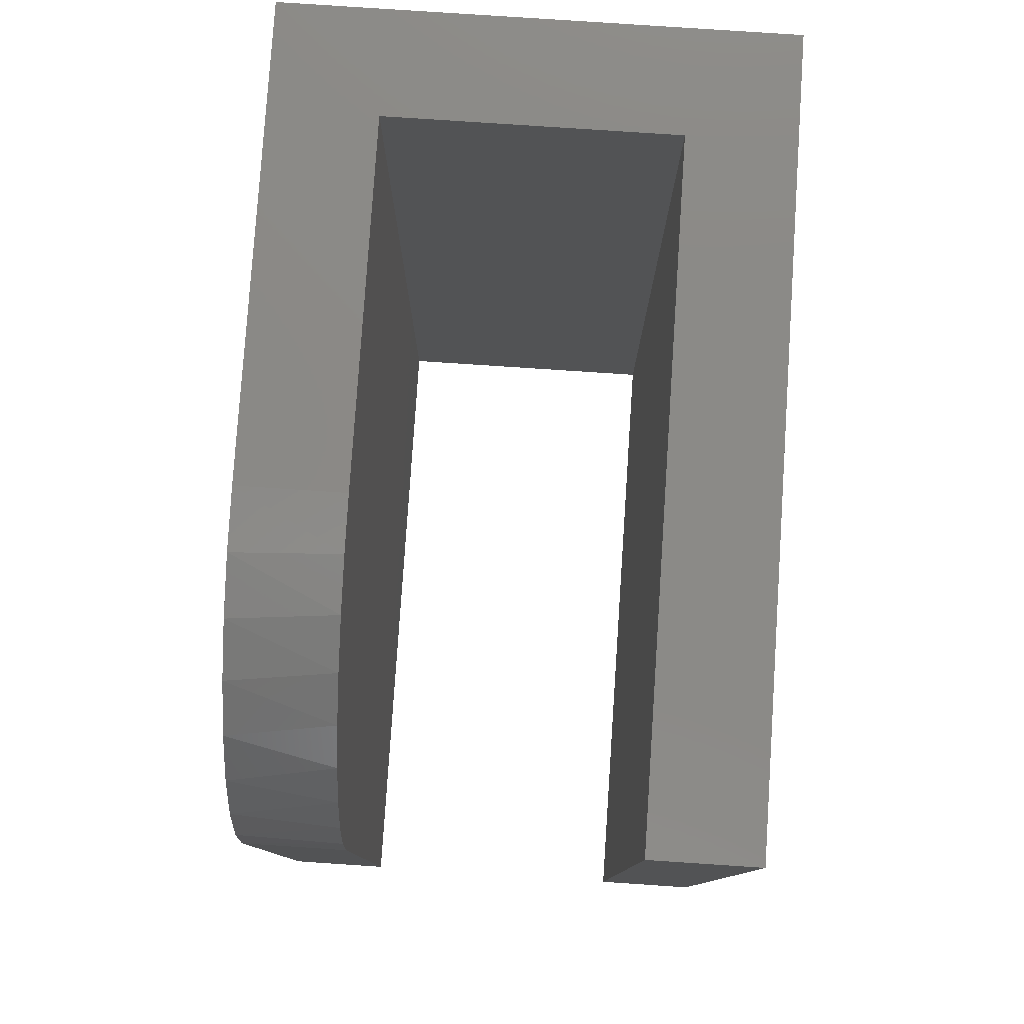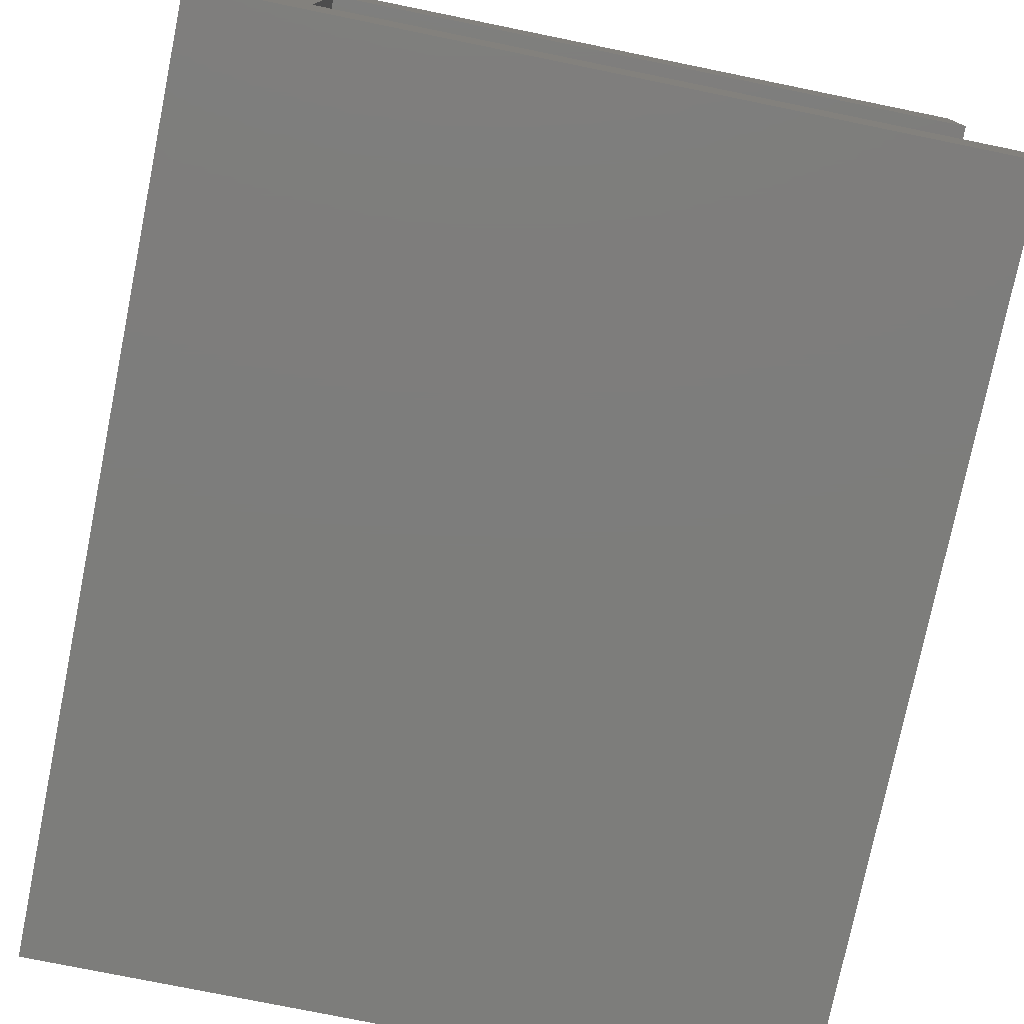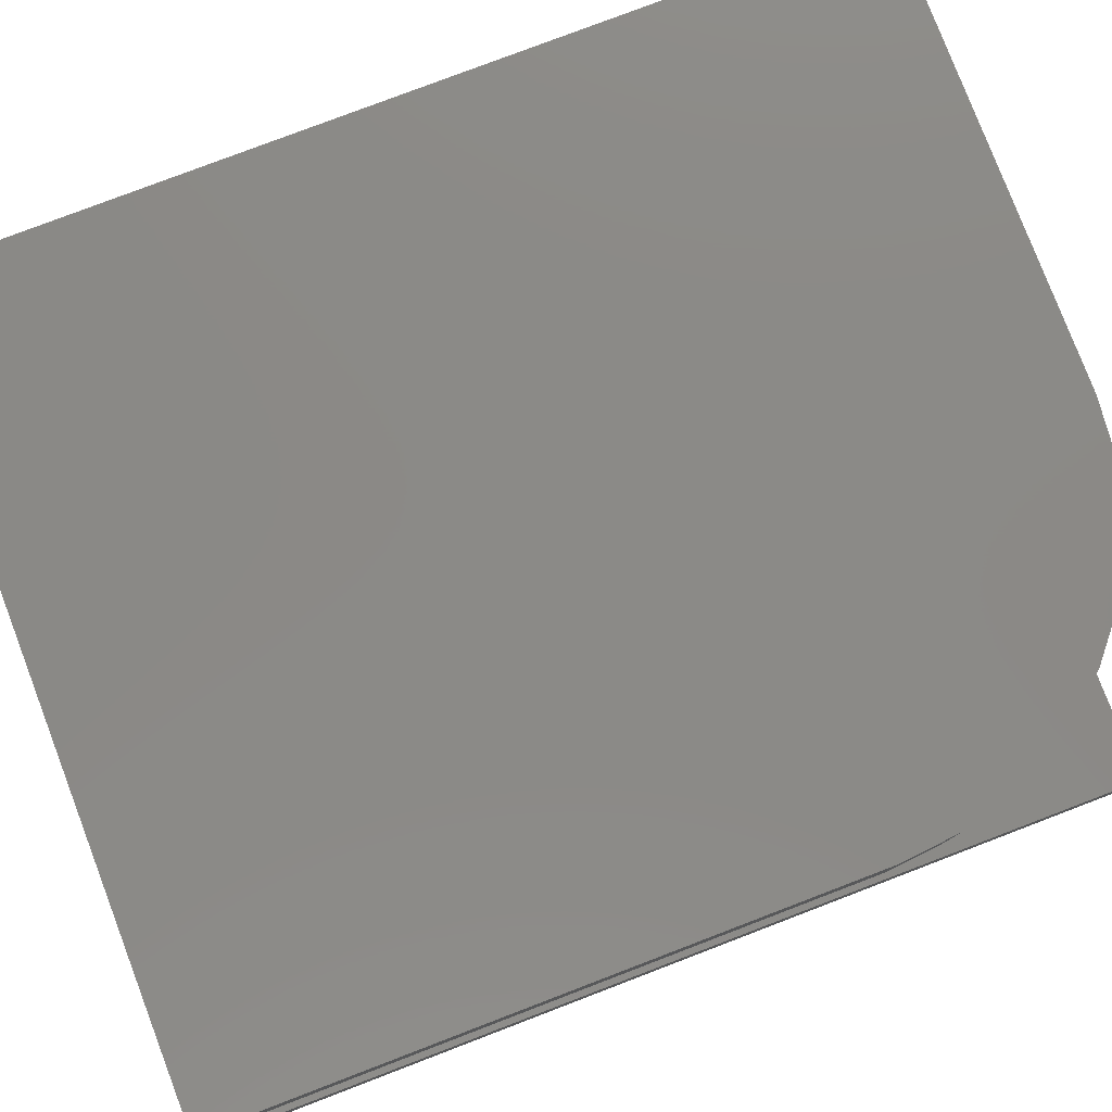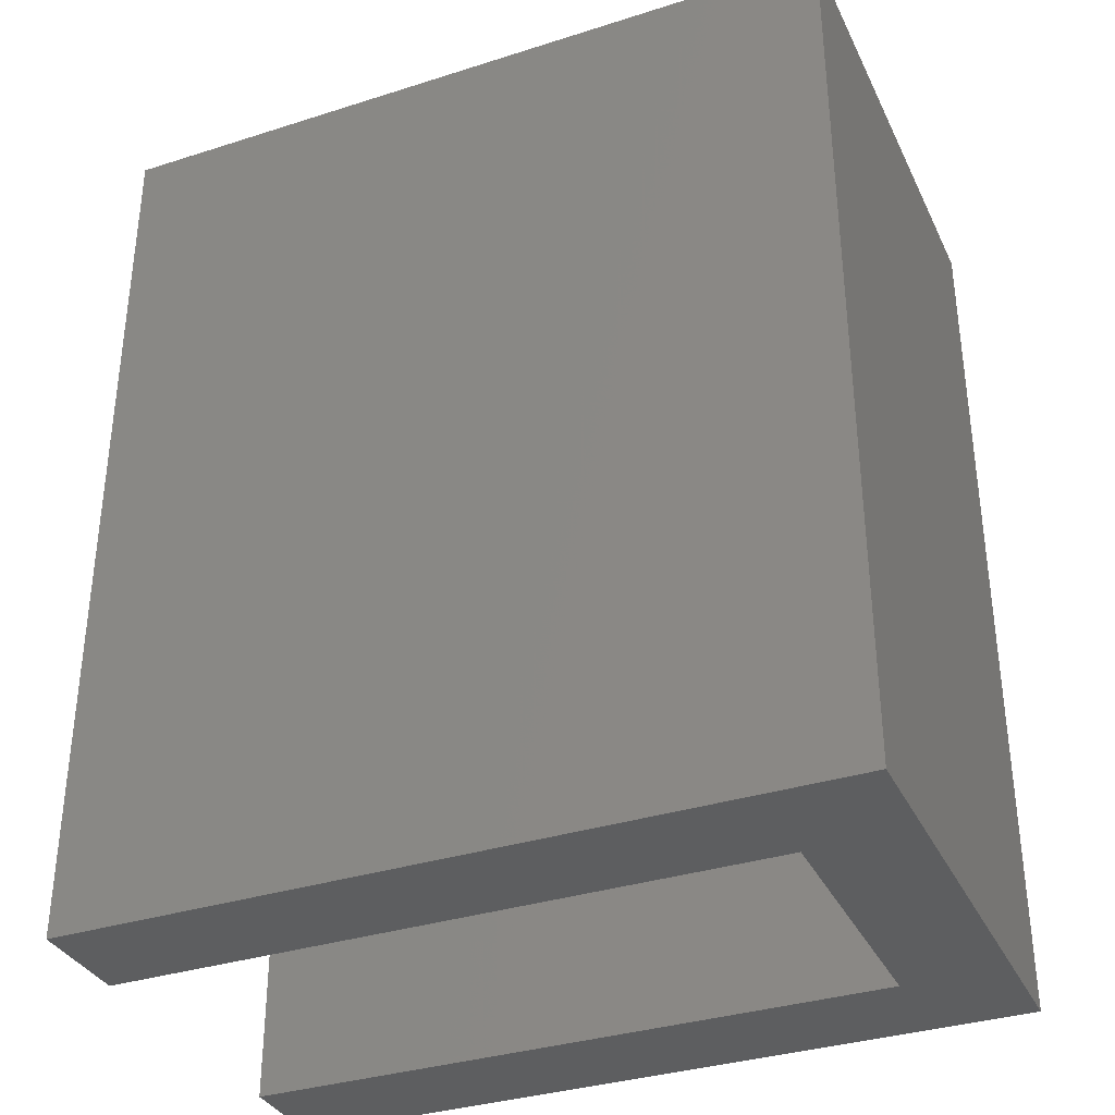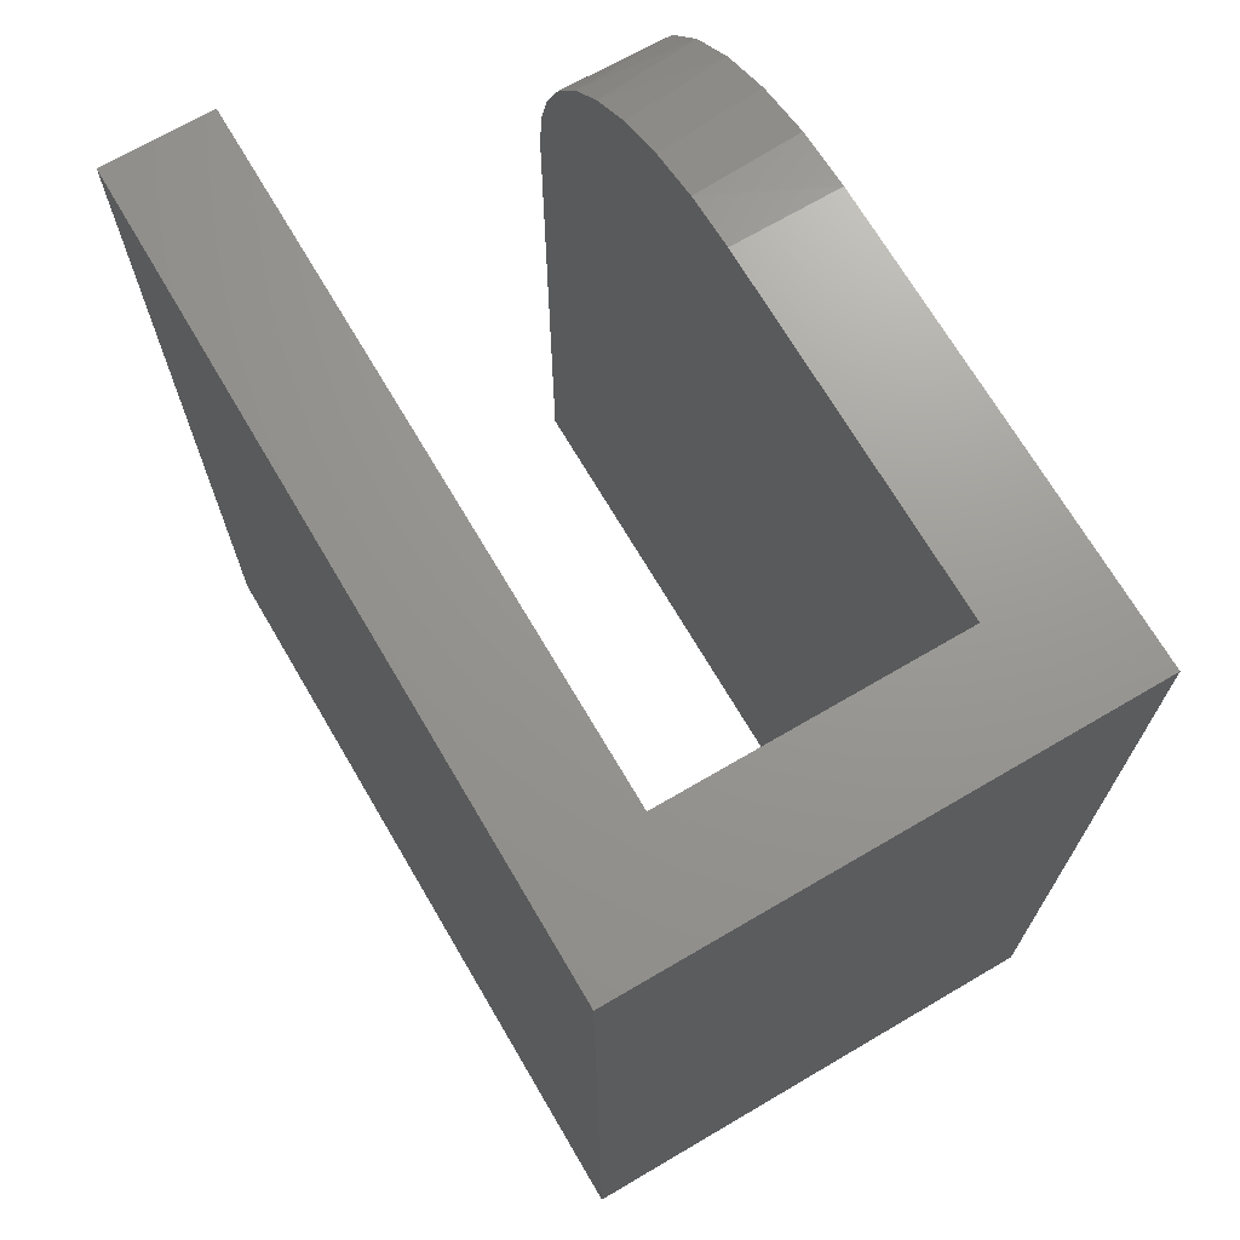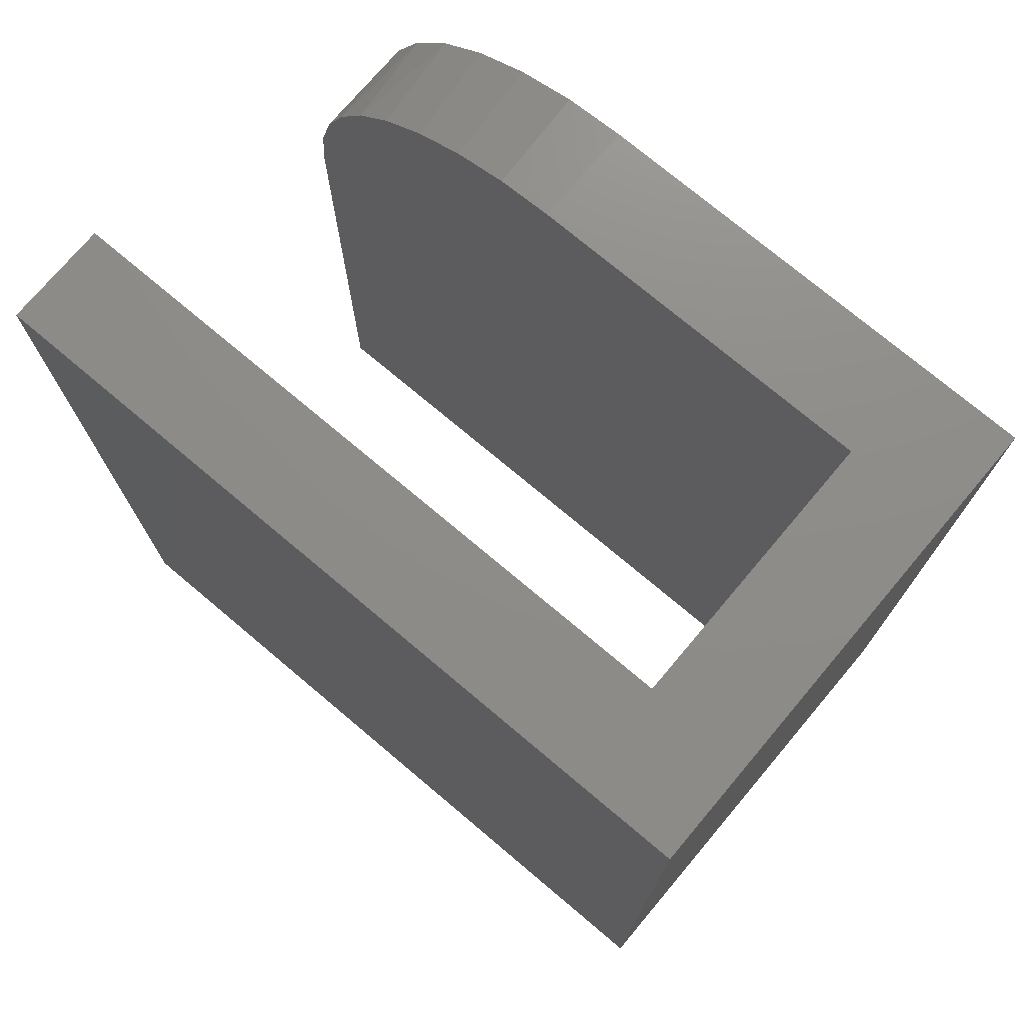
<metadata>
{"format":"stl","ext":"stl","renderer":"f3d","projection":"perspective","resolution":1024,"background":"white","views":[{"elev":79.6,"azim":-86.2,"up":"+Z"},{"elev":-76.6,"azim":168.5,"up":"+Y"},{"elev":79.3,"azim":-110.9,"up":"+Y"},{"elev":-34.6,"azim":23.1,"up":"+Z"},{"elev":70.1,"azim":59.6,"up":"+Z"},{"elev":74.5,"azim":40.1,"up":"+Z"}]}
</metadata>
<code>
# stl→obj: 36 verts, 68 faces
v -0.4609 0.03618 0.1406
v -0.4609 0.02015 0.1406
v -0.3906 0.03618 0.1406
v -0.4067 0.02015 0.1406
v -0.3906 -0.03906 0.1406
v -0.4067 -0.02303 0.1406
v -0.5078 -0.03906 0.1406
v -0.4918 -0.02303 0.1406
v -0.5078 -0.02303 0.1406
v -0.4693 0.02015 0.1399
v -0.4774 0.02015 0.1376
v -0.485 0.02015 0.134
v -0.4918 0.02015 0.1291
v -0.4918 0.02015 0
v -0.4067 0.02015 0
v -0.5051 0.02015 0.1094
v -0.4973 0.02015 0.1233
v -0.5018 0.02015 0.1167
v -0.5071 0.02015 0.1017
v -0.5078 0.02015 0.09375
v -0.5078 0.02015 0
v -0.5078 0.03618 0
v -0.5078 0.03618 0.09375
v -0.4789 0.03618 0.1371
v -0.4701 0.03618 0.1397
v -0.3906 0.03618 0
v -0.5069 0.03618 0.1029
v -0.5042 0.03618 0.1117
v -0.4999 0.03618 0.1198
v -0.4941 0.03618 0.1269
v -0.487 0.03618 0.1327
v -0.3906 -0.03906 0
v -0.4067 -0.02303 0
v -0.5078 -0.02303 0
v -0.4918 -0.02303 0
v -0.5078 -0.03906 0
f 1 2 3
f 3 2 4
f 3 4 5
f 5 4 6
f 5 6 7
f 7 6 8
f 7 8 9
f 2 10 11
f 4 2 11
f 4 11 12
f 4 12 13
f 4 13 14
f 4 14 15
f 16 17 18
f 13 17 16
f 13 16 19
f 13 19 20
f 13 20 21
f 13 21 14
f 22 21 23
f 23 21 20
f 1 24 25
f 3 26 22
f 3 22 23
f 3 23 27
f 3 27 28
f 3 28 29
f 3 29 30
f 3 30 31
f 3 31 24
f 3 24 1
f 23 19 27
f 23 20 19
f 27 19 16
f 27 16 28
f 28 16 18
f 28 18 29
f 29 18 17
f 29 17 30
f 24 31 12
f 12 11 24
f 25 24 11
f 13 12 31
f 13 31 30
f 13 30 17
f 2 1 10
f 10 1 25
f 10 25 11
f 26 32 33
f 26 33 15
f 26 15 14
f 26 14 21
f 26 21 22
f 34 35 36
f 36 35 33
f 36 33 32
f 34 36 9
f 9 36 7
f 35 34 8
f 8 34 9
f 33 35 6
f 6 35 8
f 15 33 4
f 4 33 6
f 32 26 5
f 5 26 3
f 36 32 7
f 7 32 5

</code>
